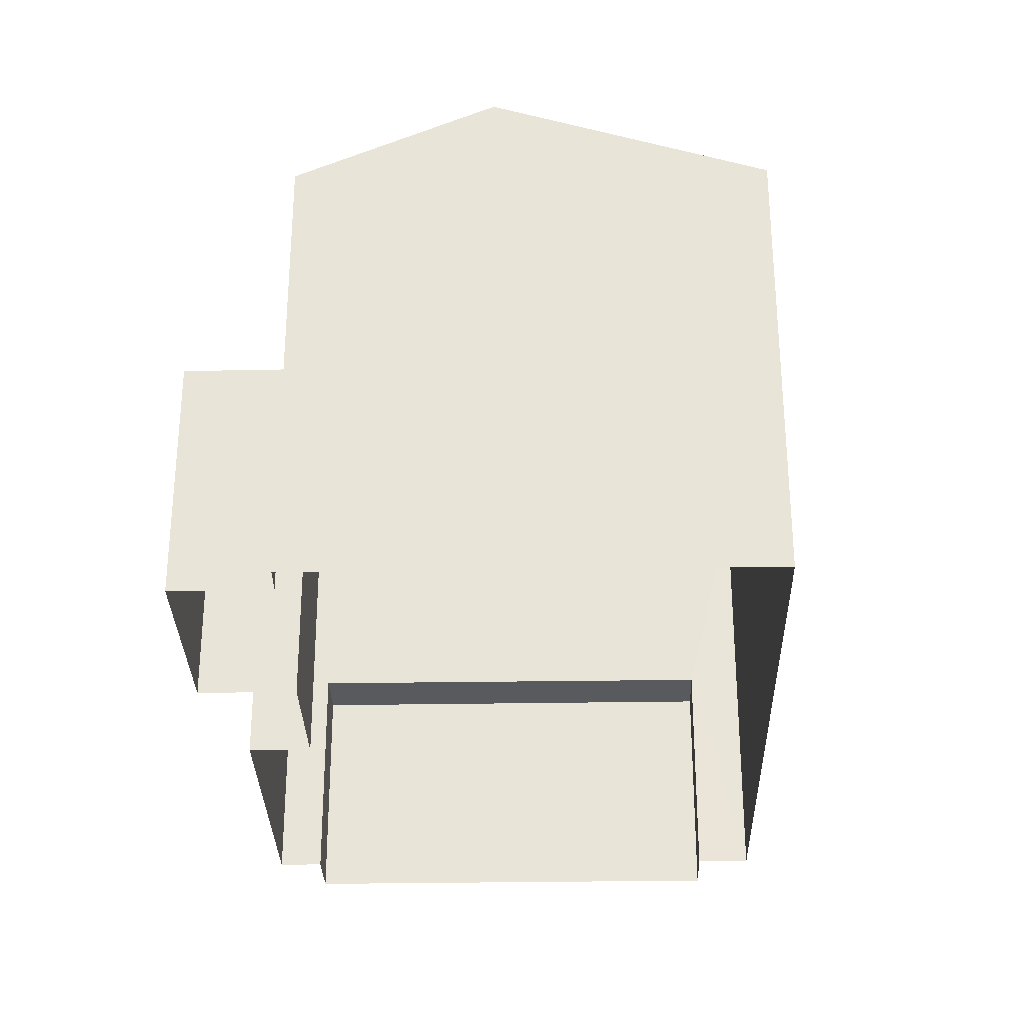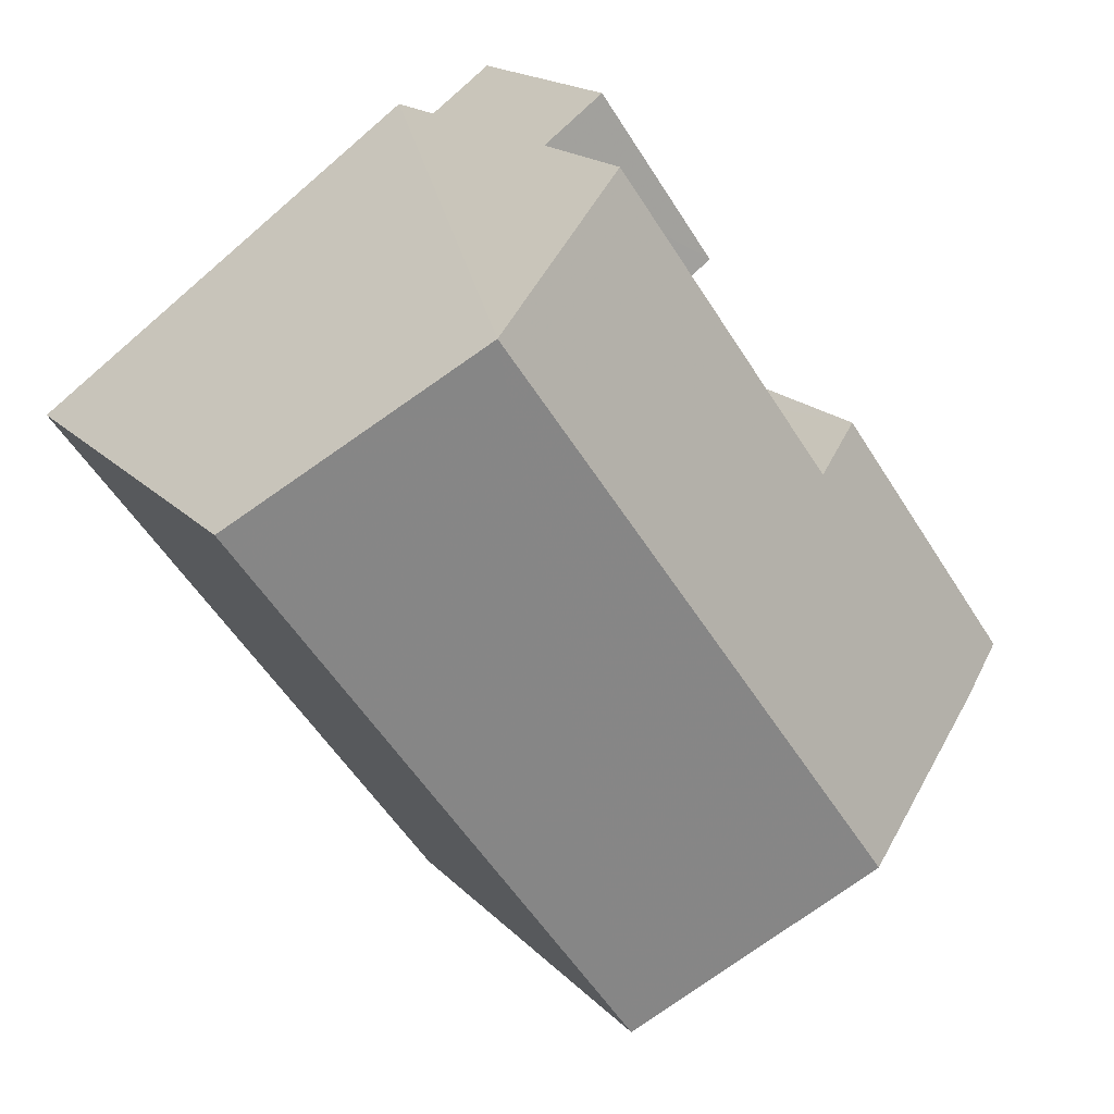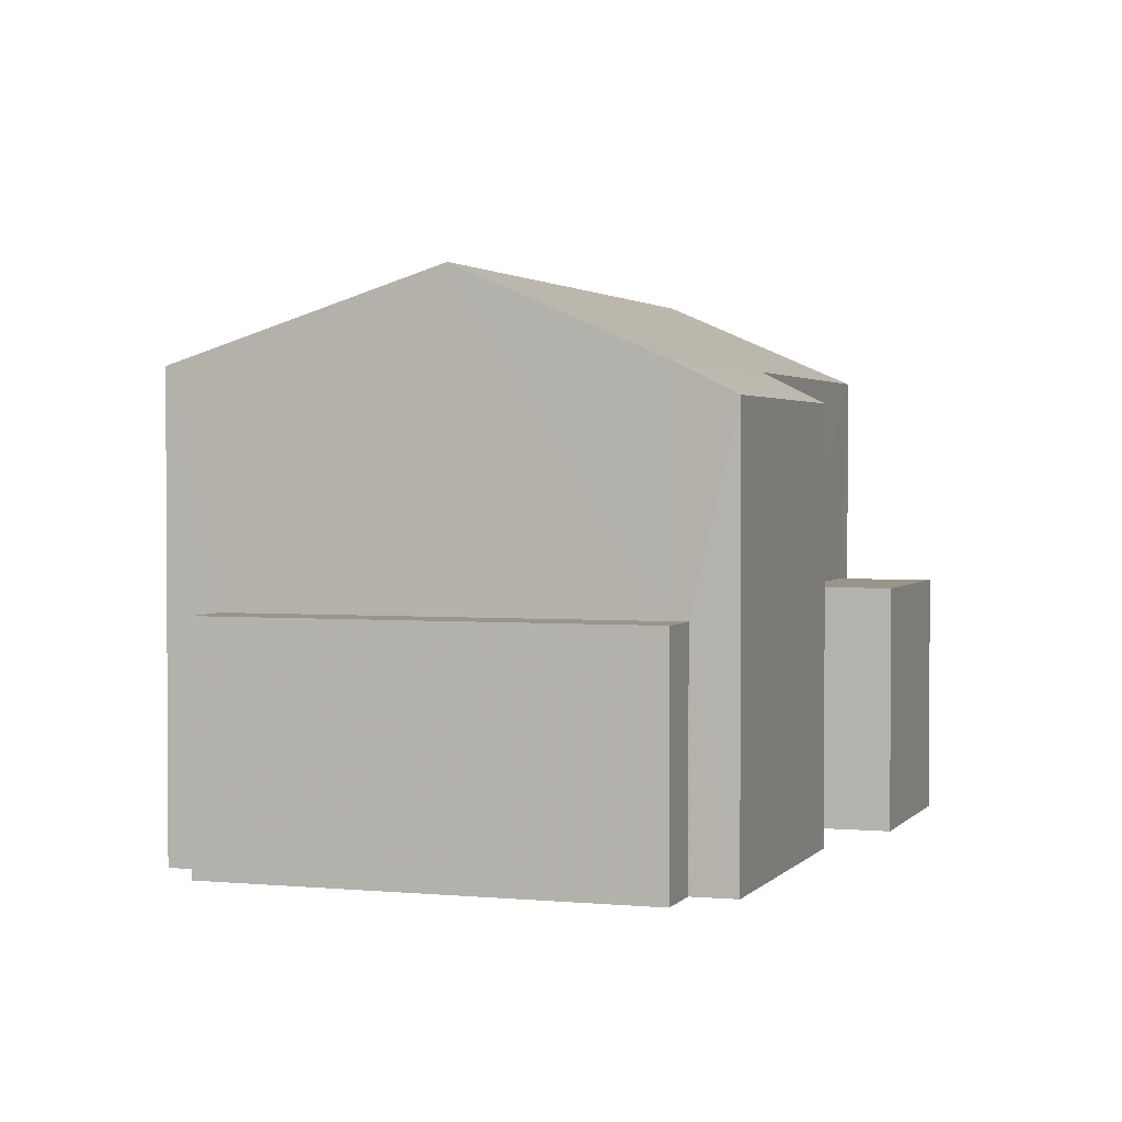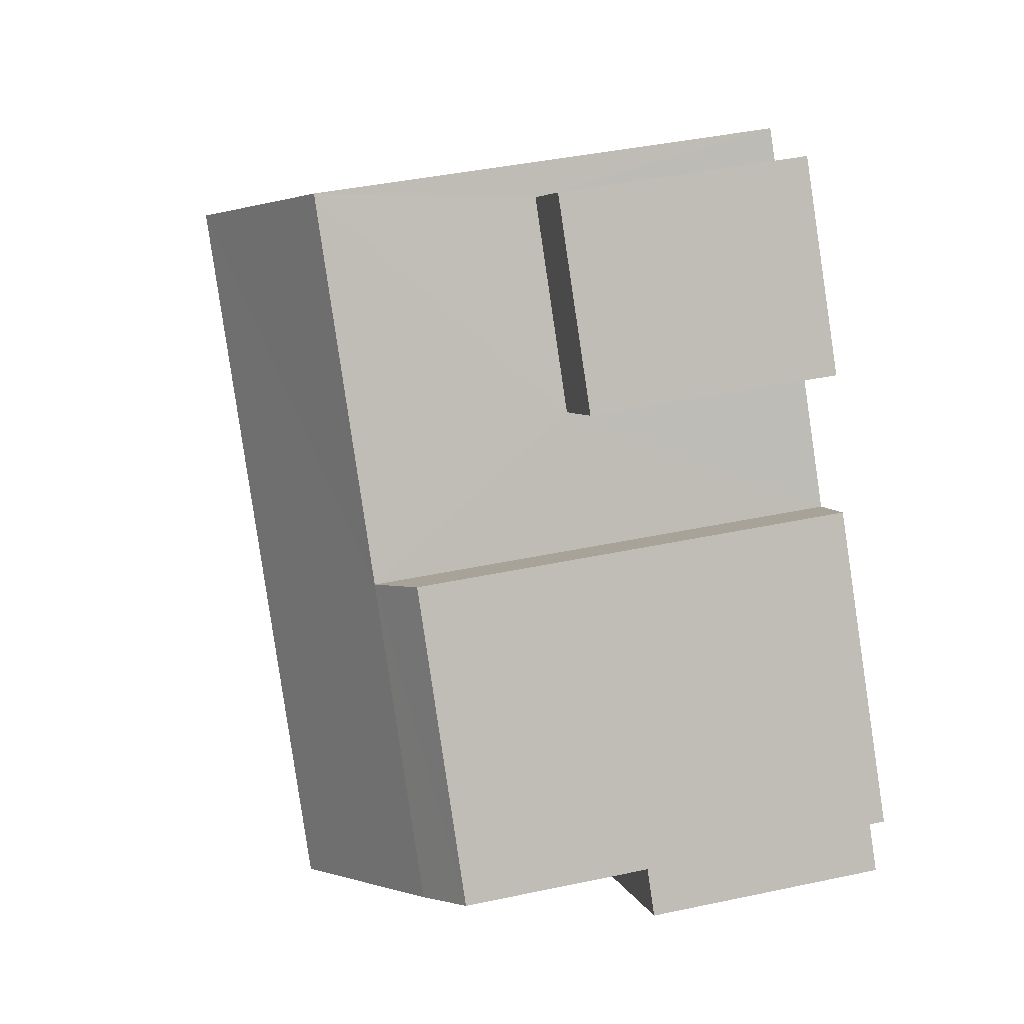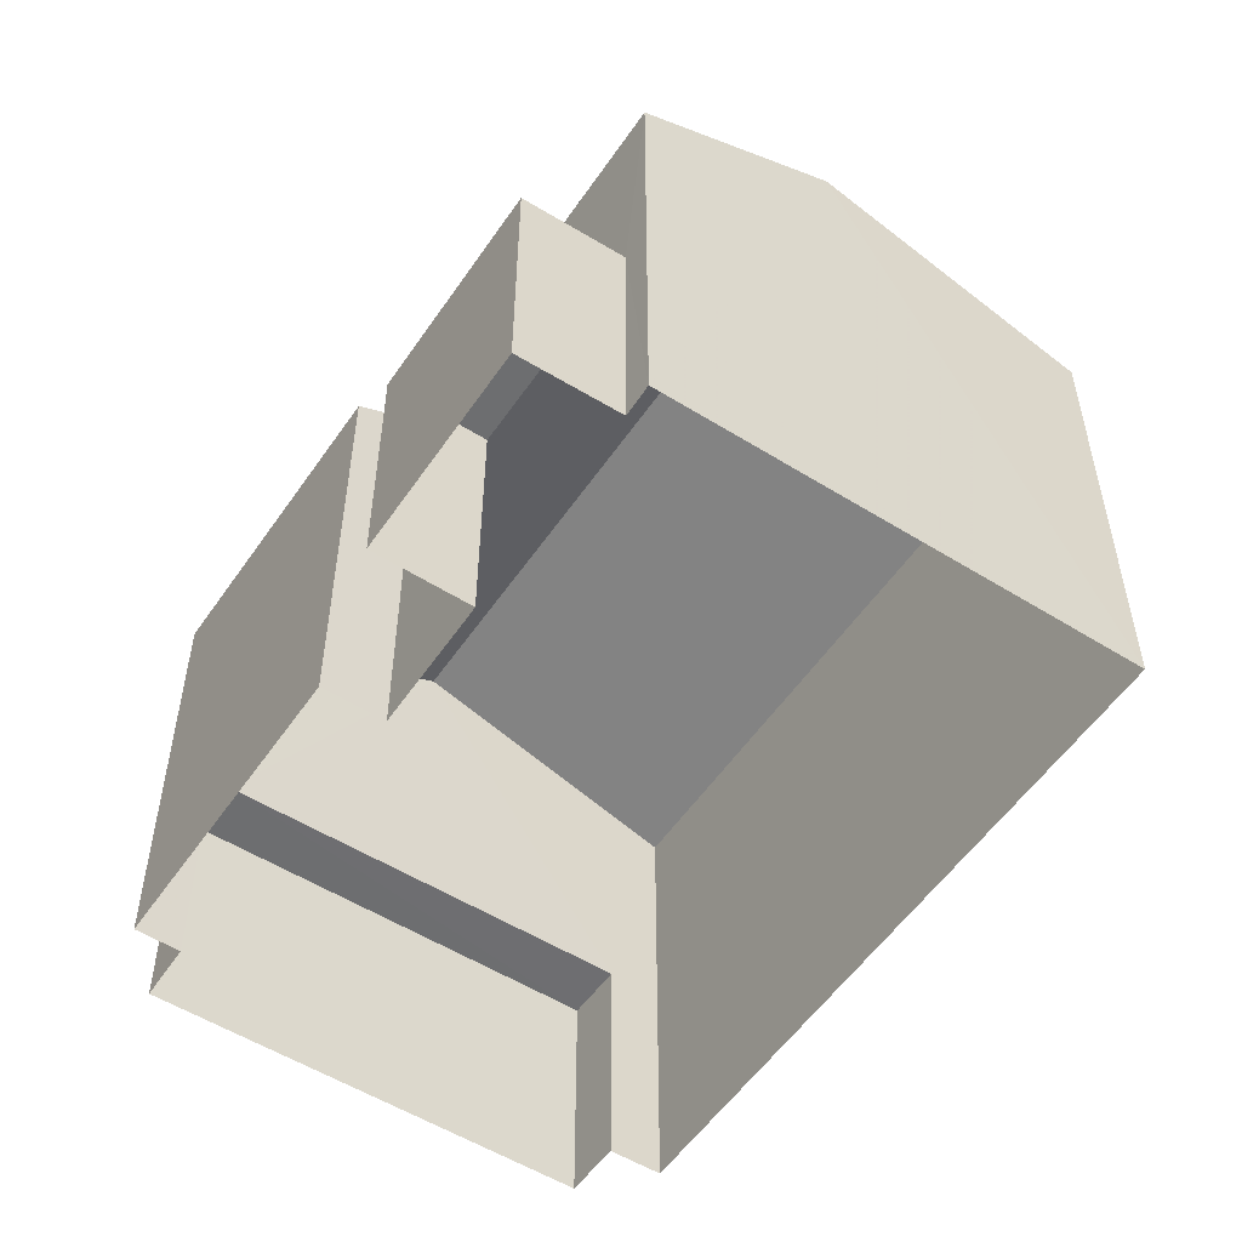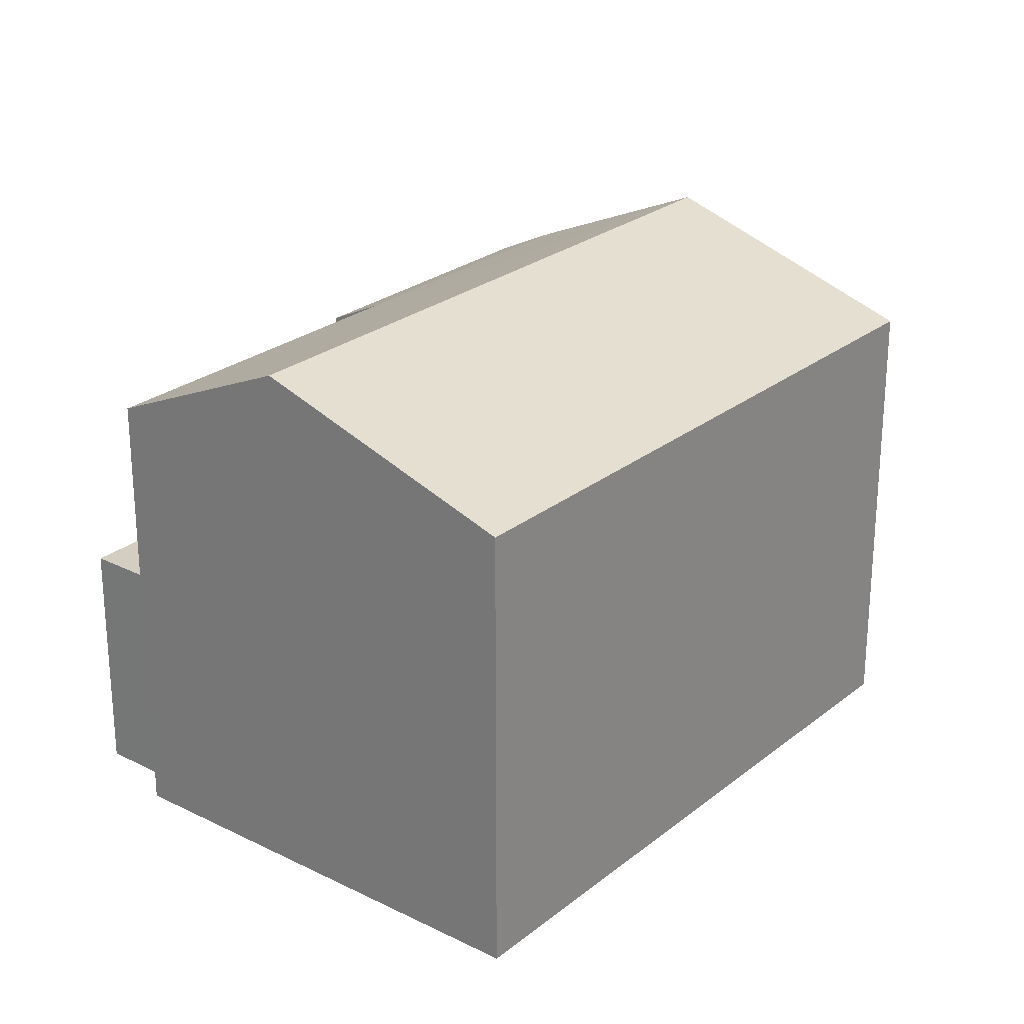
<metadata>
{"format":"obj","ext":"obj","renderer":"f3d","projection":"perspective","resolution":1024,"background":"white","views":[{"elev":-30.8,"azim":-142.9,"up":"+Z"},{"elev":17.5,"azim":-28.0,"up":"+Y"},{"elev":2.0,"azim":54.7,"up":"+Z"},{"elev":41.3,"azim":75.5,"up":"+Y"},{"elev":-54.1,"azim":-177.8,"up":"+Z"},{"elev":25.5,"azim":-105.6,"up":"+Z"}]}
</metadata>
<code>
v -2.254e+05 -1.279e+05 12.36
v -2.254e+05 -1.279e+05 12.36
v -2.254e+05 -1.279e+05 12.36
v -2.254e+05 -1.279e+05 12.36
v -2.254e+05 -1.279e+05 12.36
v -2.254e+05 -1.279e+05 12.36
v -2.254e+05 -1.279e+05 12.36
v -2.254e+05 -1.279e+05 12.36
v -2.254e+05 -1.279e+05 12.36
v -2.254e+05 -1.279e+05 12.36
v -2.254e+05 -1.279e+05 12.36
v -2.254e+05 -1.279e+05 12.36
v -2.254e+05 -1.279e+05 12.36
v -2.254e+05 -1.279e+05 12.36
v -2.254e+05 -1.279e+05 19
v -2.254e+05 -1.279e+05 19
v -2.254e+05 -1.279e+05 18.55
v -2.254e+05 -1.279e+05 18.55
v -2.254e+05 -1.279e+05 20.26
v -2.254e+05 -1.279e+05 19
v -2.254e+05 -1.279e+05 20.26
v -2.254e+05 -1.279e+05 19
v -2.254e+05 -1.279e+05 15.91
v -2.254e+05 -1.279e+05 15.91
v -2.254e+05 -1.279e+05 15.91
v -2.254e+05 -1.279e+05 15.91
v -2.254e+05 -1.279e+05 15.76
v -2.254e+05 -1.279e+05 15.76
v -2.254e+05 -1.279e+05 15.76
v -2.254e+05 -1.279e+05 15.76
v -2.254e+05 -1.279e+05 15.76
v -2.254e+05 -1.279e+05 19
f 1 2 3
f 4 5 3
f 2 6 7
f 8 9 4
f 10 11 12
f 8 4 11
f 13 2 7
f 14 3 13
f 11 14 12
f 3 2 13
f 14 4 3
f 11 4 14
f 15 16 17
f 18 15 17
f 19 20 21
f 19 22 20
f 23 24 25
f 23 26 24
f 27 28 29
f 29 30 27
f 31 28 27
f 32 19 15
f 15 21 16
f 15 19 21
f 13 7 24
f 26 13 24
f 11 29 8
f 11 30 29
f 25 7 6
f 25 24 7
f 11 10 30
f 10 17 30
f 31 5 4
f 27 17 16
f 30 17 27
f 21 31 27
f 31 20 5
f 21 27 16
f 21 20 31
f 2 1 23
f 1 32 23
f 13 26 14
f 26 32 15
f 23 32 26
f 14 26 15
f 18 10 12
f 18 17 10
f 29 9 8
f 29 28 9
f 23 25 6
f 2 23 6
f 14 18 12
f 14 15 18
f 22 3 5
f 20 22 5
f 32 1 19
f 1 3 19
f 3 22 19
f 4 9 28
f 31 4 28

</code>
